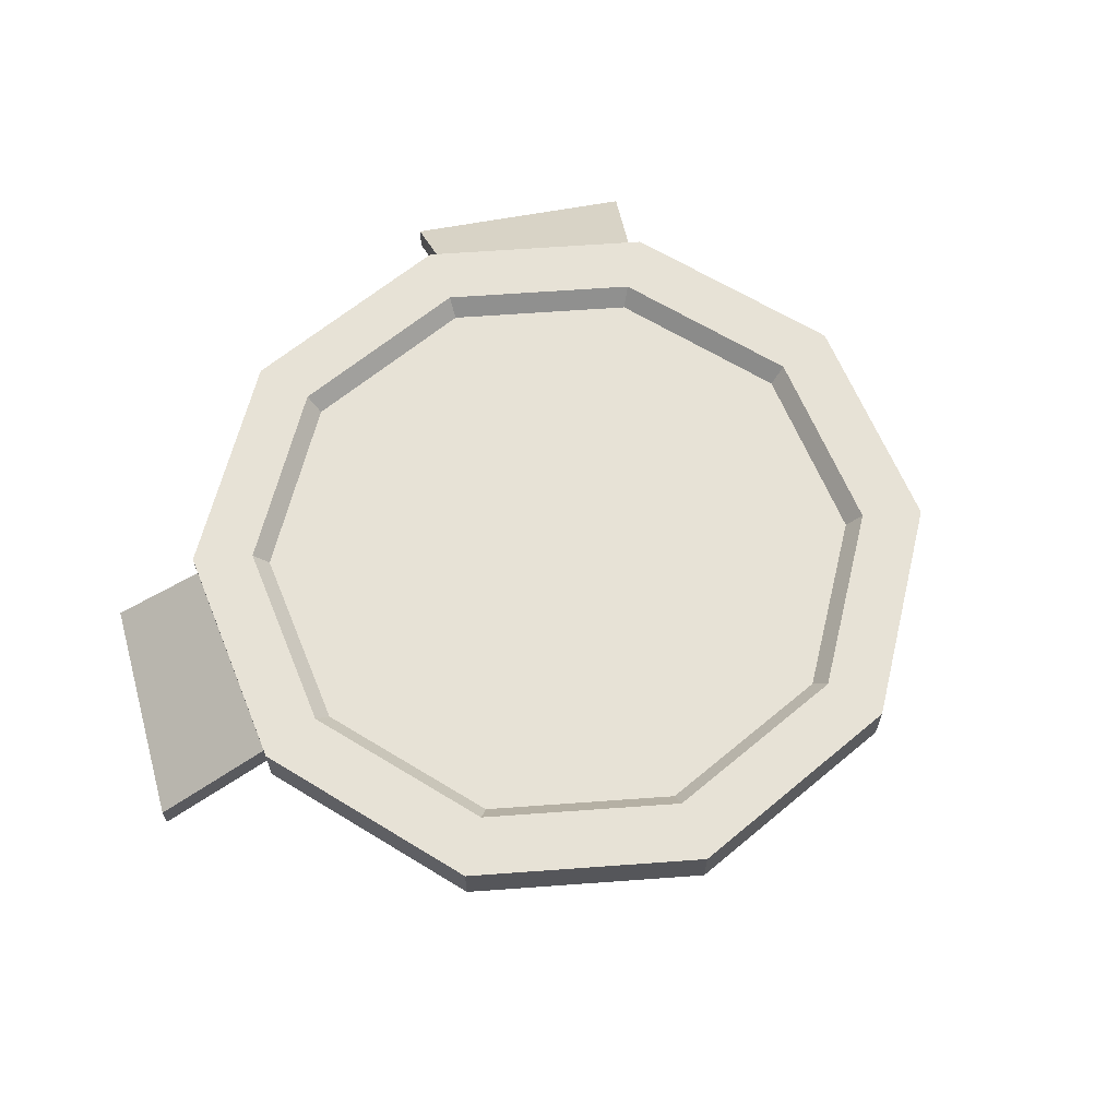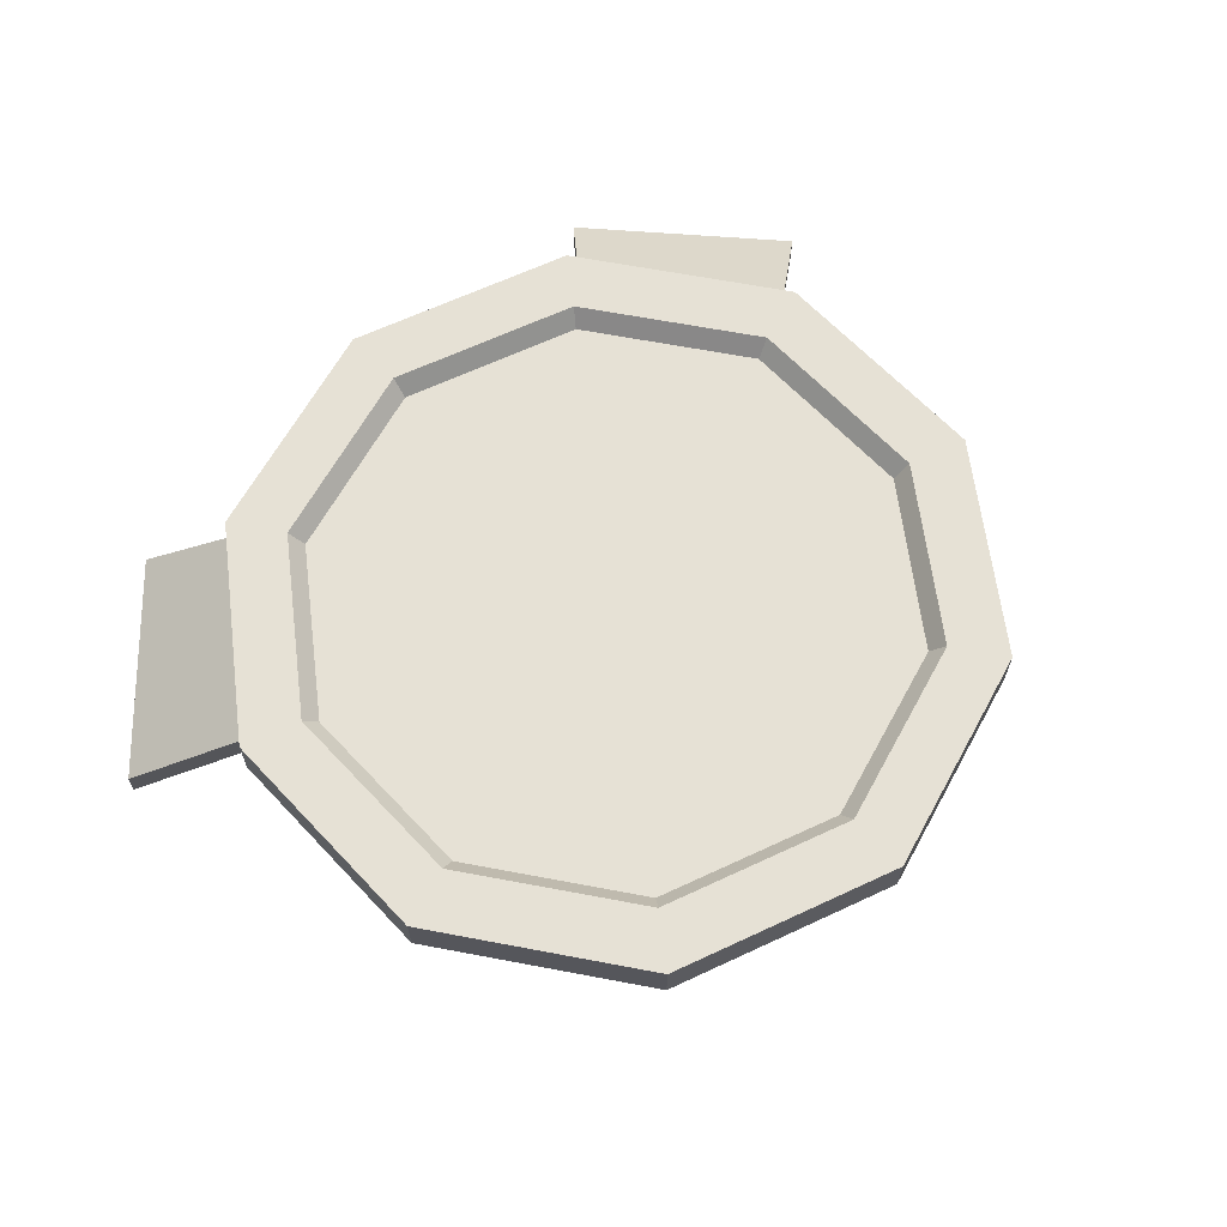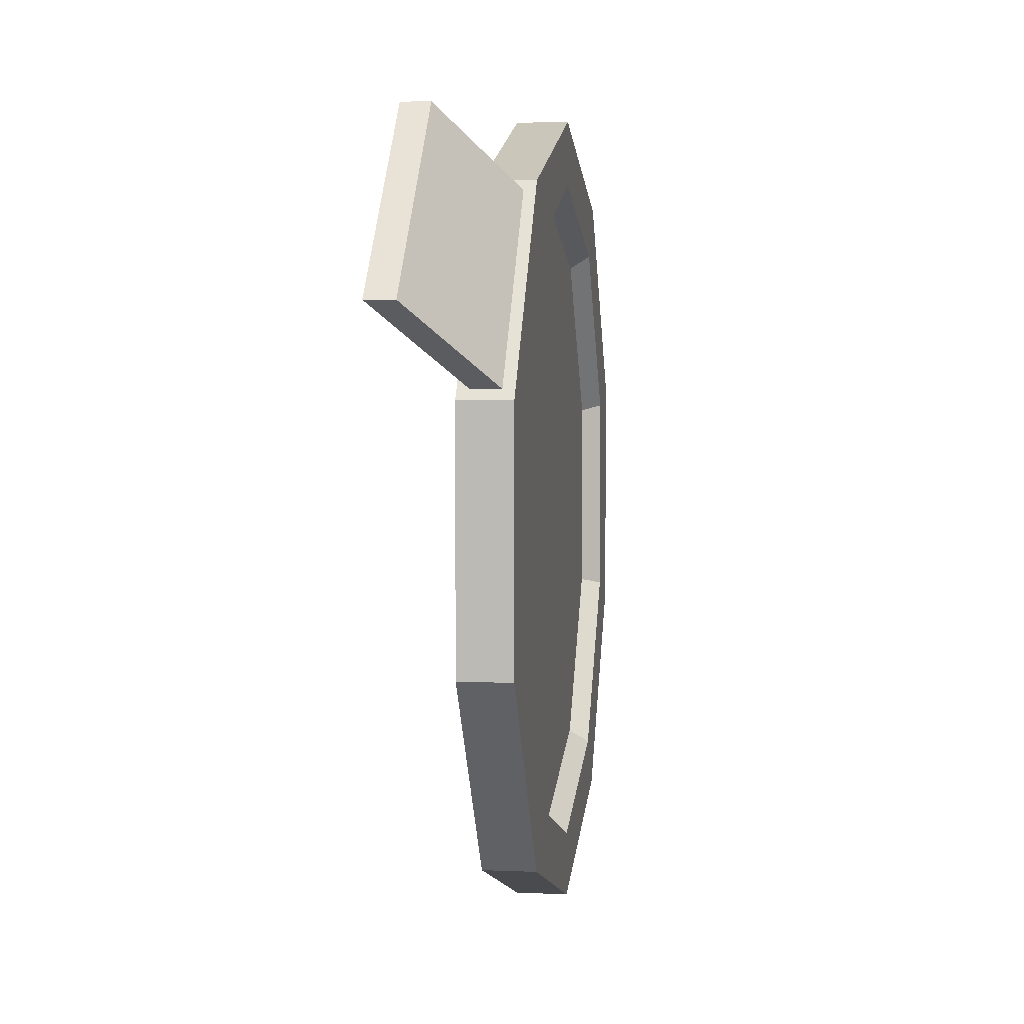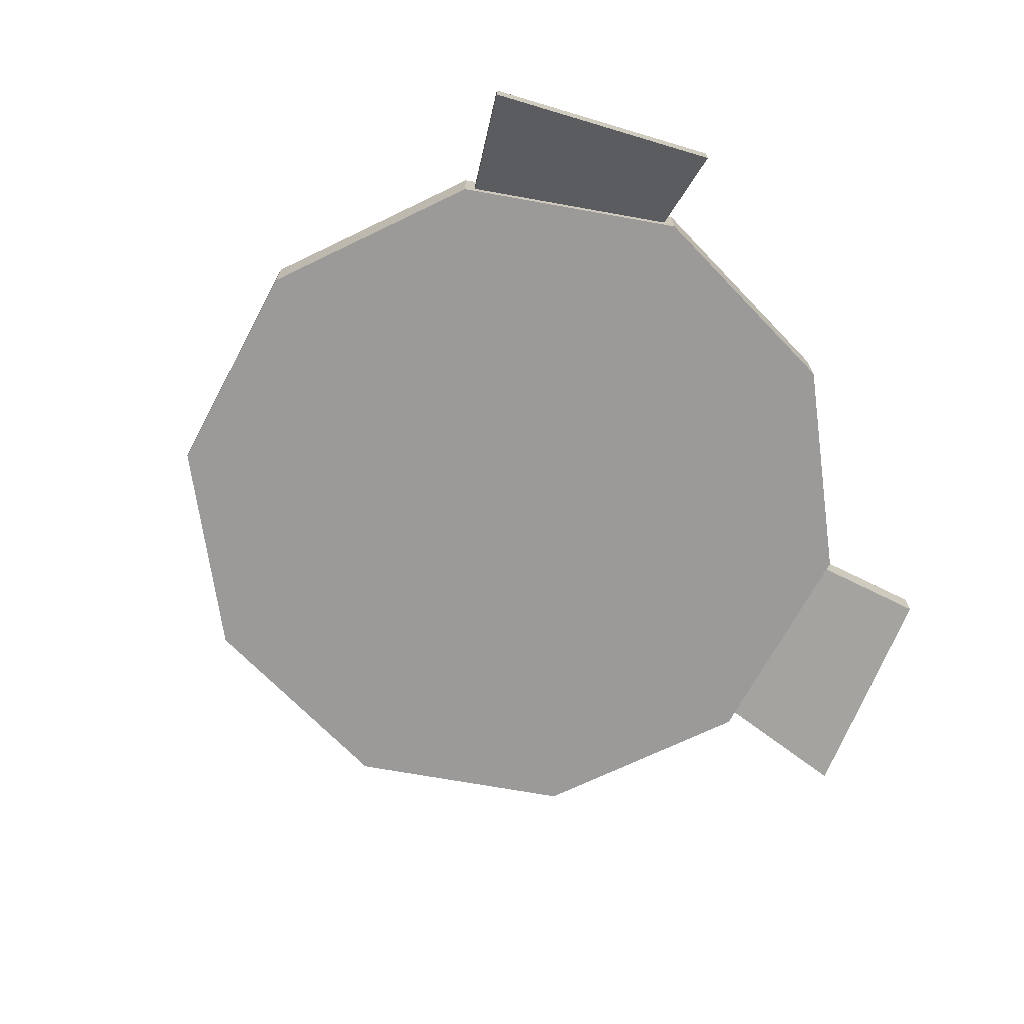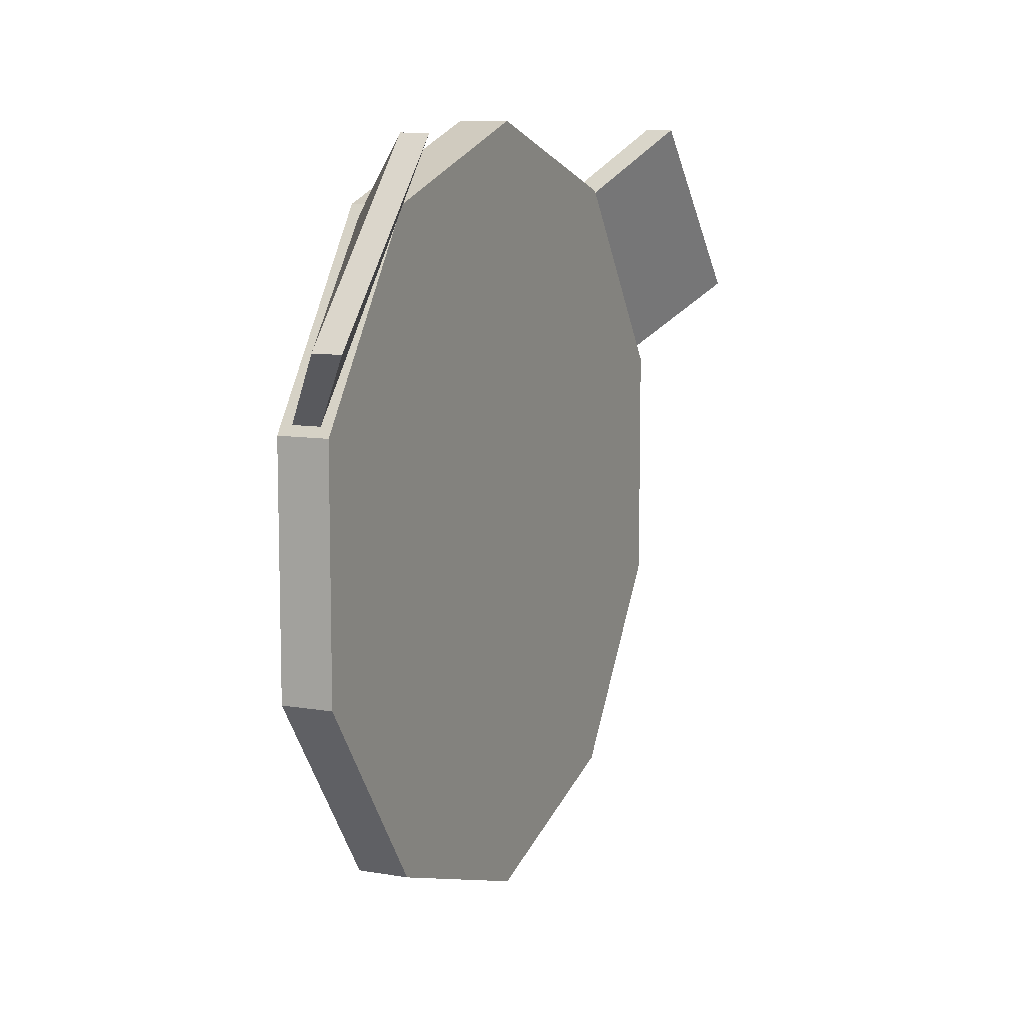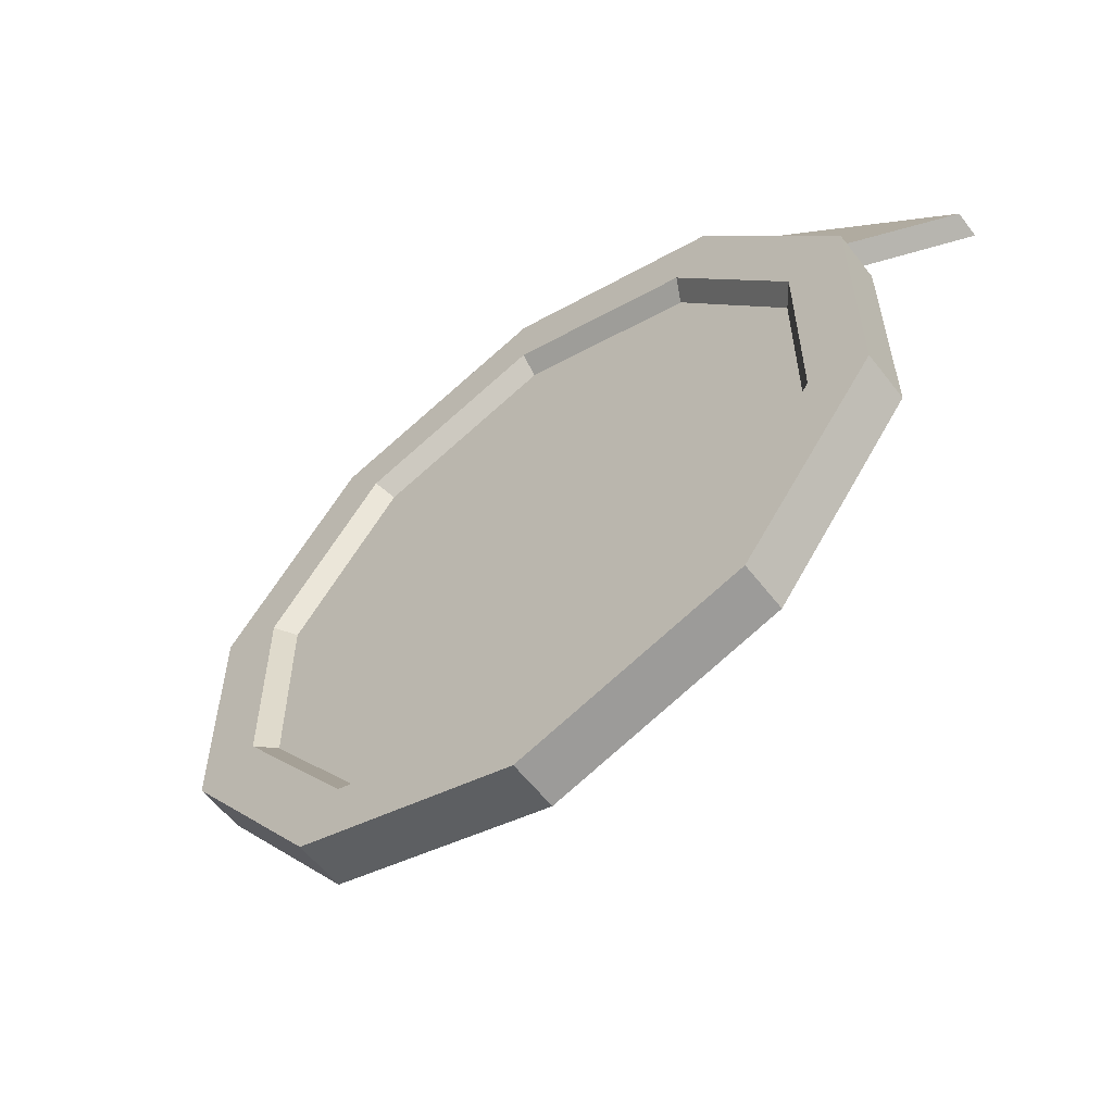
<metadata>
{"format":"obj","ext":"obj","renderer":"f3d","projection":"perspective","resolution":1024,"background":"white","views":[{"elev":63.5,"azim":-58.2,"up":"+Z"},{"elev":64.7,"azim":-43.2,"up":"+Z"},{"elev":3.9,"azim":-81.7,"up":"+Y"},{"elev":-69.3,"azim":115.8,"up":"+Z"},{"elev":9.6,"azim":114.3,"up":"+Y"},{"elev":-58.7,"azim":37.4,"up":"+Y"}]}
</metadata>
<code>
o Circle_Circle.003
v -0 0.2702 0.01854
v -0.09842 0.2353 0.01383
v -0.152 0.1615 0.01383
v -0.1548 0.05714 0.01854
v -0.09565 -0.02423 0.01854
v -0 -0.05531 0.01854
v 0.09565 -0.02423 0.01854
v 0.1548 0.05714 0.01854
v 0.152 0.1615 0.01383
v 0.09842 0.2353 0.01383
v -0 0.2372 0.01062
v -0.07626 0.2124 0.01062
v -0.1234 0.1475 0.01062
v -0.1234 0.06733 0.01062
v -0.07626 0.002465 0.01062
v -0 -0.02231 0.01062
v 0.07626 0.002465 0.01062
v 0.1234 0.06733 0.01062
v 0.1234 0.1475 0.01062
v 0.07626 0.2124 0.01062
v -0.09842 0.2353 0.002059
v -0 0.2702 -0.002654
v -0.152 0.1615 0.002059
v -0.1548 0.05714 -0.002654
v -0.09565 -0.02423 -0.002654
v -0 -0.05531 -0.002654
v 0.09565 -0.02423 -0.002654
v 0.1548 0.05714 -0.002654
v 0.152 0.1615 0.002059
v 0.09842 0.2353 0.002059
v -0.08016 0.2178 -0.002654
v -0 0.2438 -0.002654
v -0.1297 0.1496 -0.002654
v -0.1297 0.06528 -0.002654
v -0.08016 -0.002912 -0.002654
v -0 -0.02896 -0.002654
v 0.08016 -0.002912 -0.002654
v 0.1297 0.06528 -0.002654
v 0.1297 0.1496 -0.002654
v 0.08016 0.2178 -0.002654
v -0.1548 0.1577 0.01854
v -0.09565 0.2391 0.01854
v 0.09565 0.2391 0.01854
v 0.1548 0.1577 0.01854
v -0.1548 0.1577 -0.002654
v -0.09565 0.2391 -0.002654
v 0.09565 0.2391 -0.002654
v 0.1548 0.1577 -0.002654
v -0.1913 0.1922 -0.01656
v -0.1238 0.266 -0.01656
v 0.1238 0.266 -0.01656
v 0.1913 0.1922 -0.01656
v -0.1913 0.1922 -0.02834
v -0.1238 0.266 -0.02834
v 0.1238 0.266 -0.02834
v 0.1913 0.1922 -0.02834
v -0.08016 0.2178 0.01854
v -0 0.2438 0.01854
v -0.1297 0.1496 0.01854
v -0.1297 0.06528 0.01854
v -0.08016 -0.002912 0.01854
v -0 -0.02896 0.01854
v 0.08016 -0.002912 0.01854
v 0.1297 0.06528 0.01854
v 0.1297 0.1496 0.01854
v 0.08016 0.2178 0.01854
g Circle_Circle.003_Mat1
f 9 29 56 52
f 30 10 51 55
f 49 50 54 53
f 51 52 56 55
f 29 30 55 56
f 10 9 52 51
f 23 3 49 53
f 2 21 54 50
f 21 23 53 54
f 3 2 50 49
g Circle_Circle.003_Mat3
f 43 1 58 66
f 1 42 57 58
f 42 41 59 57
f 41 4 60 59
f 4 5 61 60
f 5 6 62 61
f 6 7 63 62
f 7 8 64 63
f 8 44 65 64
f 44 43 66 65
f 18 19 20 17
f 17 20 11 16
f 12 15 16 11
f 13 14 15 12
f 47 40 32 22
f 22 32 31 46
f 46 31 33 45
f 45 33 34 24
f 24 34 35 25
f 25 35 36 26
f 26 36 37 27
f 27 37 38 28
f 28 38 39 48
f 48 39 40 47
f 38 37 40 39
f 37 36 32 40
f 31 32 36 35
f 33 31 35 34
f 42 1 22 46
f 44 8 28 48
f 6 5 25 26
f 7 6 26 27
f 4 41 45 24
f 1 43 47 22
f 8 7 27 28
f 5 4 24 25
f 2 3 41 42
f 9 10 43 44
f 23 21 46 45
f 30 29 48 47
f 21 2 42 46
f 29 9 44 48
f 3 23 45 41
f 10 30 47 43
f 12 11 58 57
f 13 12 57 59
f 14 13 59 60
f 15 14 60 61
f 16 15 61 62
f 17 16 62 63
f 18 17 63 64
f 19 18 64 65
f 20 19 65 66
f 11 20 66 58

</code>
